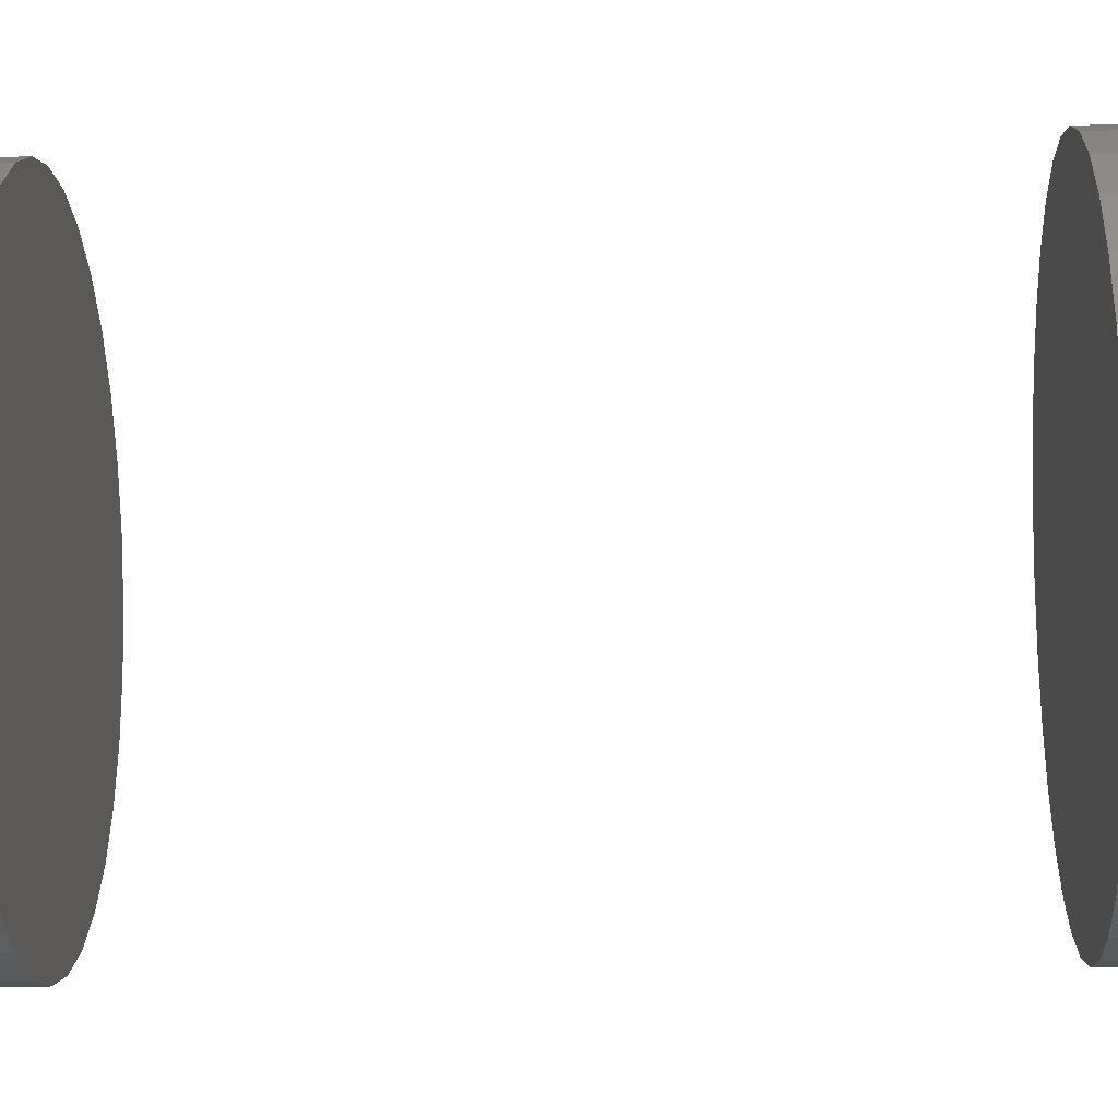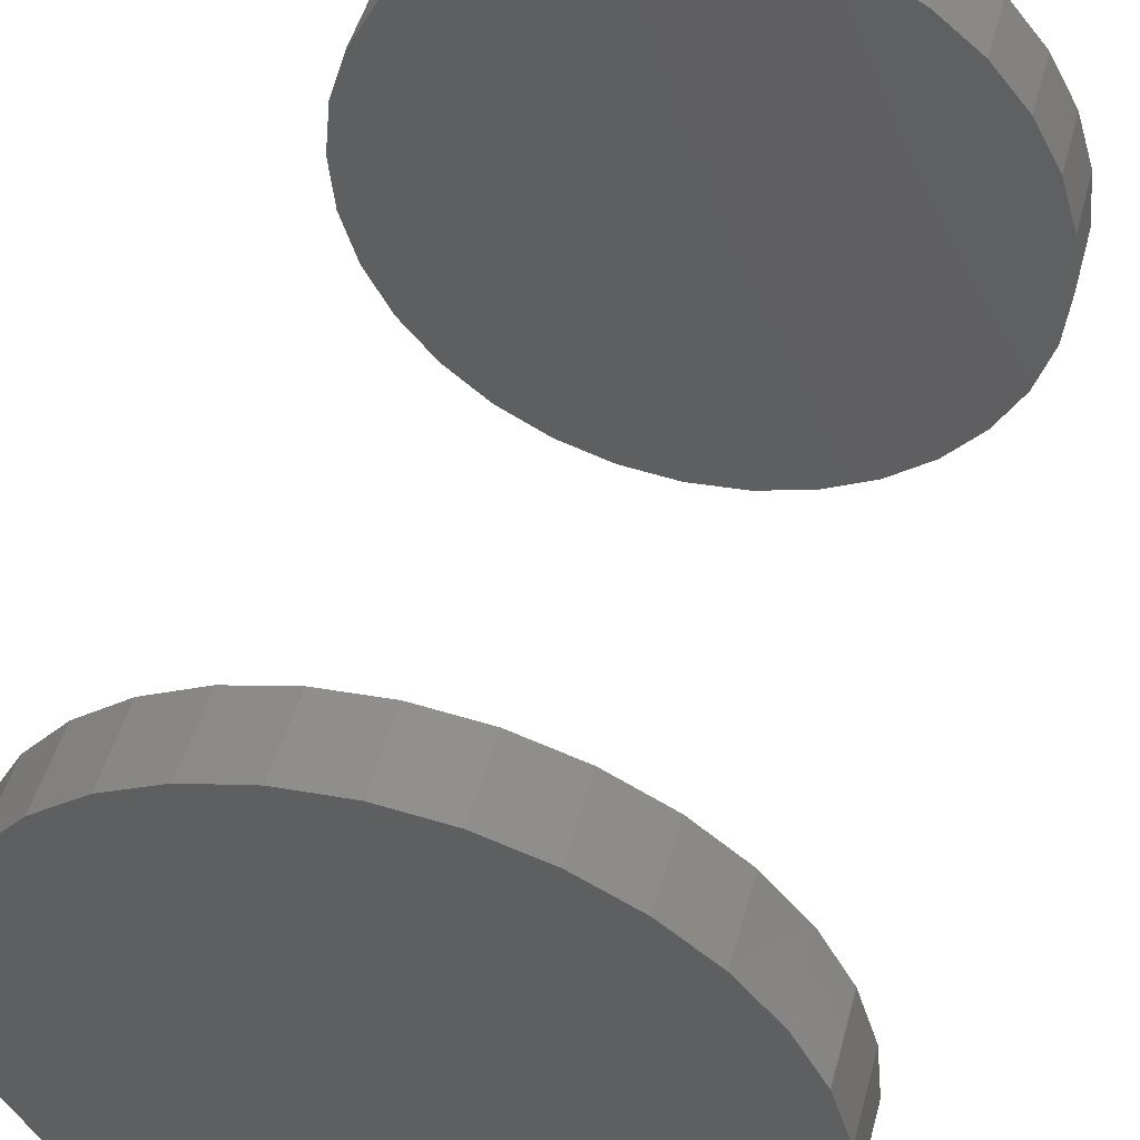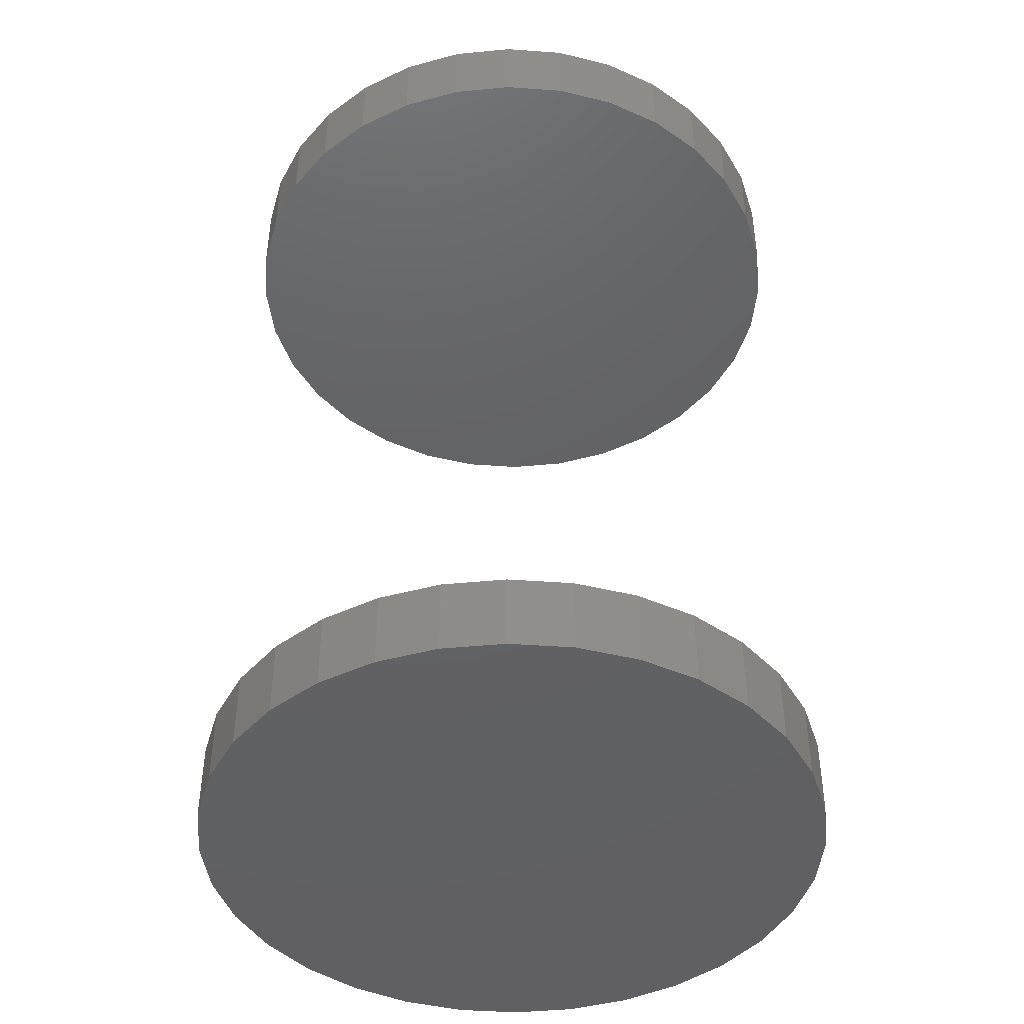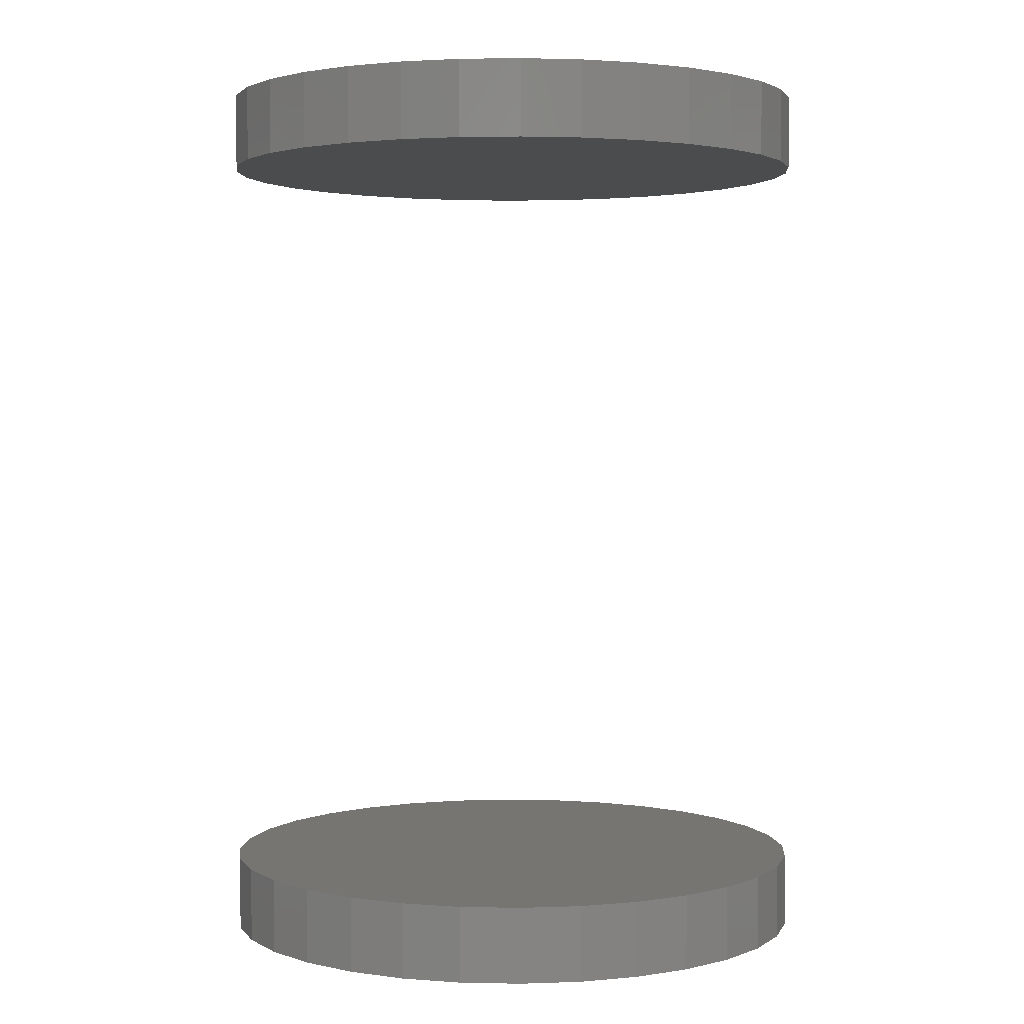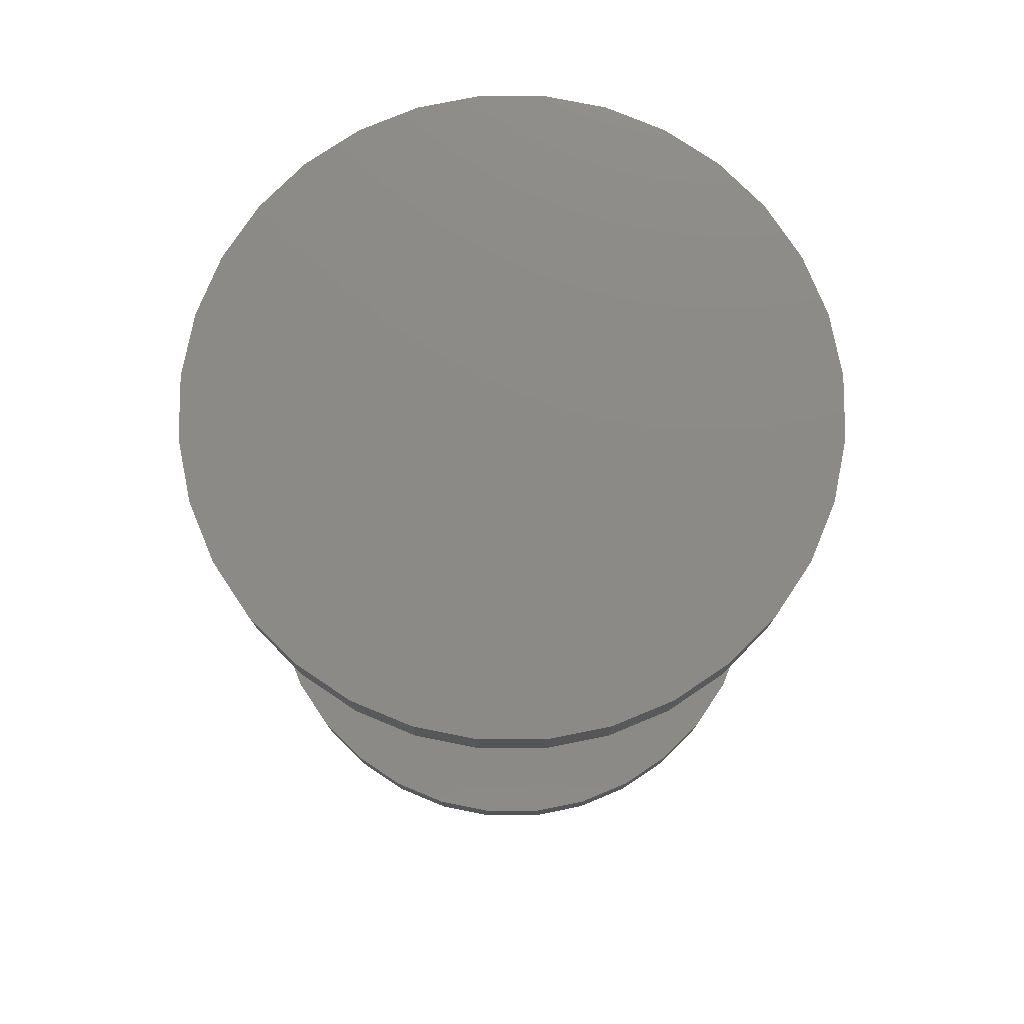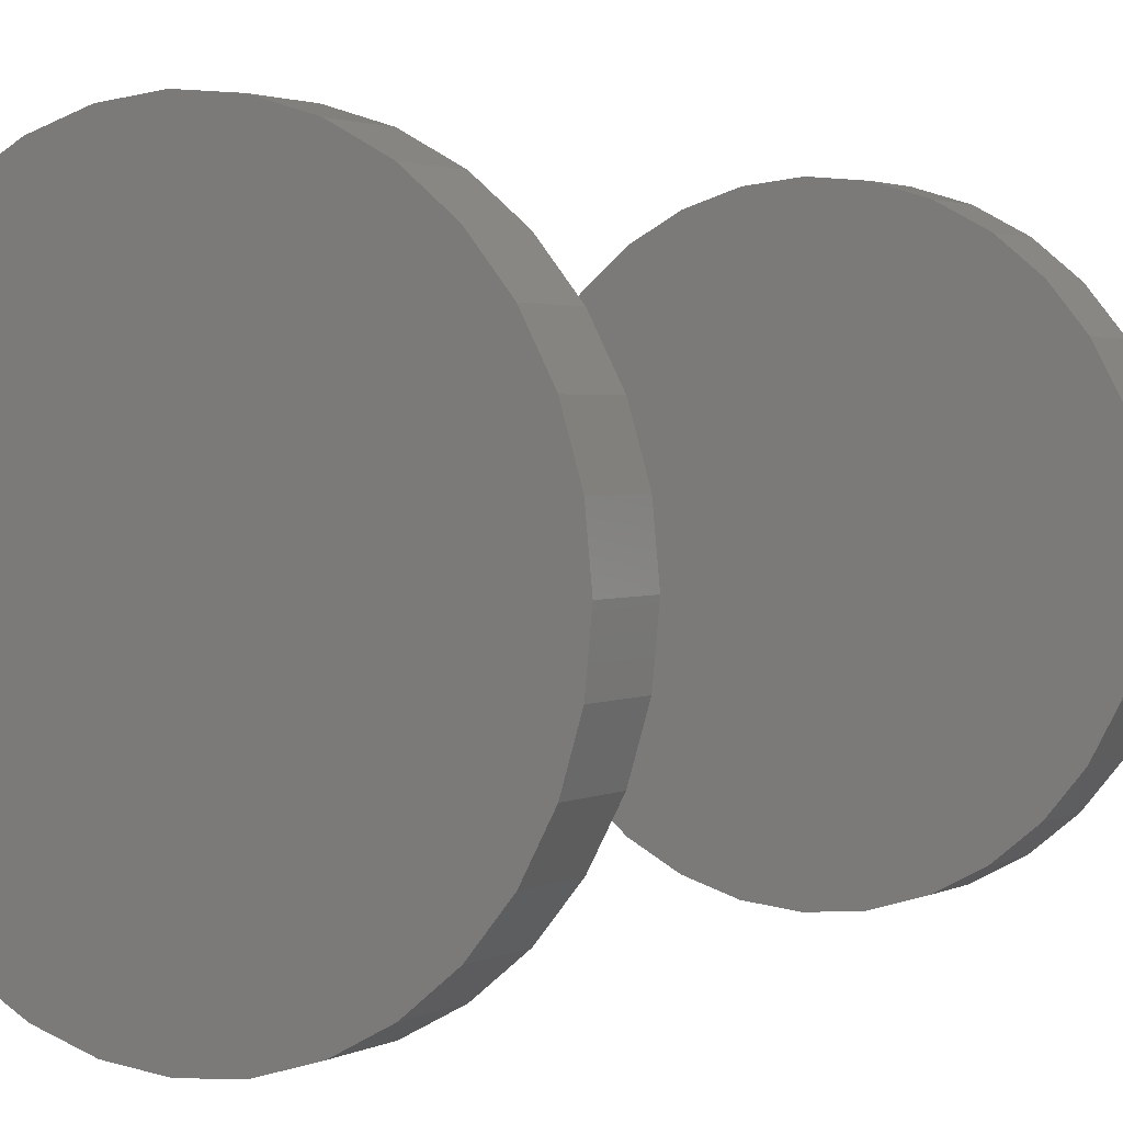
<metadata>
{"format":"stl","ext":"stl","renderer":"f3d","projection":"perspective","resolution":1024,"background":"white","views":[{"elev":-28.1,"azim":92.9,"up":"+Y"},{"elev":49.1,"azim":-165.0,"up":"+Y"},{"elev":-43.9,"azim":68.3,"up":"+Z"},{"elev":2.4,"azim":110.9,"up":"+Z"},{"elev":77.8,"azim":-84.4,"up":"+Z"},{"elev":2.3,"azim":-147.9,"up":"+Y"}]}
</metadata>
<code>
# stl→obj: 128 verts, 248 faces
v 0.06513 0.6553 0.08594
v 0.06513 0.6553 0.09375
v 0.06574 0.6614 0.08594
v 0.06574 0.6614 0.09375
v 0.06754 0.6673 0.08594
v 0.06754 0.6673 0.09375
v 0.07045 0.6728 0.08594
v 0.07045 0.6728 0.09375
v 0.07438 0.6776 0.08594
v 0.07438 0.6776 0.09375
v 0.07917 0.6815 0.08594
v 0.07917 0.6815 0.09375
v 0.08463 0.6844 0.08594
v 0.08463 0.6844 0.09375
v 0.09055 0.6862 0.08594
v 0.09055 0.6862 0.09375
v 0.09671 0.6868 0.08594
v 0.09671 0.6868 0.09375
v 0.1029 0.6862 0.08594
v 0.1029 0.6862 0.09375
v 0.1088 0.6844 0.08594
v 0.1088 0.6844 0.09375
v 0.1143 0.6815 0.08594
v 0.1143 0.6815 0.09375
v 0.119 0.6776 0.08594
v 0.119 0.6776 0.09375
v 0.123 0.6728 0.08594
v 0.123 0.6728 0.09375
v 0.1259 0.6673 0.08594
v 0.1259 0.6673 0.09375
v 0.1277 0.6614 0.08594
v 0.1277 0.6614 0.09375
v 0.1283 0.6553 0.08594
v 0.1283 0.6553 0.09375
v 0.06513 0.6553 0
v 0.06513 0.6553 0.007812
v 0.06574 0.6614 0
v 0.06574 0.6614 0.007812
v 0.06754 0.6673 0
v 0.06754 0.6673 0.007812
v 0.07045 0.6728 0
v 0.07045 0.6728 0.007812
v 0.07438 0.6776 0
v 0.07438 0.6776 0.007812
v 0.07917 0.6815 0
v 0.07917 0.6815 0.007812
v 0.08463 0.6844 0
v 0.08463 0.6844 0.007812
v 0.09055 0.6862 0
v 0.09055 0.6862 0.007812
v 0.09671 0.6868 0
v 0.09671 0.6868 0.007812
v 0.1029 0.6862 0
v 0.1029 0.6862 0.007812
v 0.1088 0.6844 0
v 0.1088 0.6844 0.007812
v 0.1143 0.6815 0
v 0.1143 0.6815 0.007812
v 0.119 0.6776 0
v 0.119 0.6776 0.007812
v 0.123 0.6728 0
v 0.123 0.6728 0.007812
v 0.1259 0.6673 0
v 0.1259 0.6673 0.007812
v 0.1277 0.6614 0
v 0.1277 0.6614 0.007812
v 0.1283 0.6553 0
v 0.1283 0.6553 0.007812
v 0.1277 0.6491 0.08594
v 0.1277 0.6491 0.09375
v 0.1259 0.6432 0.08594
v 0.1259 0.6432 0.09375
v 0.123 0.6377 0.08594
v 0.123 0.6377 0.09375
v 0.119 0.6329 0.08594
v 0.119 0.6329 0.09375
v 0.1143 0.629 0.08594
v 0.1143 0.629 0.09375
v 0.1088 0.6261 0.08594
v 0.1088 0.6261 0.09375
v 0.1029 0.6243 0.08594
v 0.1029 0.6243 0.09375
v 0.09671 0.6237 0.08594
v 0.09671 0.6237 0.09375
v 0.09055 0.6243 0.08594
v 0.09055 0.6243 0.09375
v 0.08463 0.6261 0.08594
v 0.08463 0.6261 0.09375
v 0.07917 0.629 0.08594
v 0.07917 0.629 0.09375
v 0.07438 0.6329 0.08594
v 0.07438 0.6329 0.09375
v 0.07045 0.6377 0.08594
v 0.07045 0.6377 0.09375
v 0.06754 0.6432 0.08594
v 0.06754 0.6432 0.09375
v 0.06574 0.6491 0.08594
v 0.06574 0.6491 0.09375
v 0.1277 0.6491 0
v 0.1277 0.6491 0.007812
v 0.1259 0.6432 0
v 0.1259 0.6432 0.007812
v 0.123 0.6377 0
v 0.123 0.6377 0.007812
v 0.119 0.6329 0
v 0.119 0.6329 0.007812
v 0.1143 0.629 0
v 0.1143 0.629 0.007812
v 0.1088 0.6261 0
v 0.1088 0.6261 0.007812
v 0.1029 0.6243 0
v 0.1029 0.6243 0.007812
v 0.09671 0.6237 0
v 0.09671 0.6237 0.007812
v 0.09055 0.6243 0
v 0.09055 0.6243 0.007812
v 0.08463 0.6261 0
v 0.08463 0.6261 0.007812
v 0.07917 0.629 0
v 0.07917 0.629 0.007812
v 0.07438 0.6329 0
v 0.07438 0.6329 0.007812
v 0.07045 0.6377 0
v 0.07045 0.6377 0.007812
v 0.06754 0.6432 0
v 0.06754 0.6432 0.007812
v 0.06574 0.6491 0
v 0.06574 0.6491 0.007812
f 1 2 3
f 3 2 4
f 3 4 5
f 5 4 6
f 5 6 7
f 7 6 8
f 7 8 9
f 9 8 10
f 9 10 11
f 11 10 12
f 11 12 13
f 13 12 14
f 13 14 15
f 15 14 16
f 15 16 17
f 17 16 18
f 17 18 19
f 19 18 20
f 19 20 21
f 21 20 22
f 21 22 23
f 23 22 24
f 23 24 25
f 25 24 26
f 25 26 27
f 27 26 28
f 27 28 29
f 29 28 30
f 29 30 31
f 31 30 32
f 31 32 33
f 33 32 34
f 35 36 37
f 37 36 38
f 37 38 39
f 39 38 40
f 39 40 41
f 41 40 42
f 41 42 43
f 43 42 44
f 43 44 45
f 45 44 46
f 45 46 47
f 47 46 48
f 47 48 49
f 49 48 50
f 49 50 51
f 51 50 52
f 51 52 53
f 53 52 54
f 53 54 55
f 55 54 56
f 55 56 57
f 57 56 58
f 57 58 59
f 59 58 60
f 59 60 61
f 61 60 62
f 61 62 63
f 63 62 64
f 63 64 65
f 65 64 66
f 65 66 67
f 67 66 68
f 33 34 69
f 69 34 70
f 69 70 71
f 71 70 72
f 71 72 73
f 73 72 74
f 73 74 75
f 75 74 76
f 75 76 77
f 77 76 78
f 77 78 79
f 79 78 80
f 79 80 81
f 81 80 82
f 81 82 83
f 83 82 84
f 83 84 85
f 85 84 86
f 85 86 87
f 87 86 88
f 87 88 89
f 89 88 90
f 89 90 91
f 91 90 92
f 91 92 93
f 93 92 94
f 93 94 95
f 95 94 96
f 95 96 97
f 97 96 98
f 97 98 1
f 1 98 2
f 67 68 99
f 99 68 100
f 99 100 101
f 101 100 102
f 101 102 103
f 103 102 104
f 103 104 105
f 105 104 106
f 105 106 107
f 107 106 108
f 107 108 109
f 109 108 110
f 109 110 111
f 111 110 112
f 111 112 113
f 113 112 114
f 113 114 115
f 115 114 116
f 115 116 117
f 117 116 118
f 117 118 119
f 119 118 120
f 119 120 121
f 121 120 122
f 121 122 123
f 123 122 124
f 123 124 125
f 125 124 126
f 125 126 127
f 127 126 128
f 127 128 35
f 35 128 36
f 52 50 48
f 54 52 48
f 54 48 56
f 56 48 46
f 56 46 58
f 58 46 44
f 58 44 60
f 60 44 42
f 60 42 62
f 62 42 40
f 62 40 64
f 64 40 38
f 64 38 66
f 100 126 102
f 102 126 124
f 102 124 104
f 104 124 122
f 104 122 106
f 106 122 120
f 106 120 108
f 108 120 118
f 108 118 110
f 110 118 116
f 110 116 114
f 110 114 112
f 66 38 68
f 68 38 36
f 68 36 100
f 100 36 128
f 100 128 126
f 13 15 17
f 13 17 19
f 21 13 19
f 11 13 21
f 23 11 21
f 9 11 23
f 25 9 23
f 7 9 25
f 27 7 25
f 5 7 27
f 29 5 27
f 3 5 29
f 31 3 29
f 71 95 69
f 93 95 71
f 73 93 71
f 91 93 73
f 75 91 73
f 89 91 75
f 77 89 75
f 87 89 77
f 79 87 77
f 85 87 79
f 83 85 79
f 81 83 79
f 95 97 69
f 69 97 1
f 69 1 33
f 33 1 3
f 33 3 31
f 18 16 14
f 20 18 14
f 20 14 22
f 22 14 12
f 22 12 24
f 24 12 10
f 24 10 26
f 26 10 8
f 26 8 28
f 28 8 6
f 28 6 30
f 30 6 4
f 30 4 32
f 70 96 72
f 72 96 94
f 72 94 74
f 74 94 92
f 74 92 76
f 76 92 90
f 76 90 78
f 78 90 88
f 78 88 80
f 80 88 86
f 80 86 84
f 80 84 82
f 32 4 34
f 34 4 2
f 34 2 70
f 70 2 98
f 70 98 96
f 47 49 51
f 47 51 53
f 55 47 53
f 45 47 55
f 57 45 55
f 43 45 57
f 59 43 57
f 41 43 59
f 61 41 59
f 39 41 61
f 63 39 61
f 37 39 63
f 65 37 63
f 101 125 99
f 123 125 101
f 103 123 101
f 121 123 103
f 105 121 103
f 119 121 105
f 107 119 105
f 117 119 107
f 109 117 107
f 115 117 109
f 113 115 109
f 111 113 109
f 125 127 99
f 99 127 35
f 99 35 67
f 67 35 37
f 67 37 65

</code>
